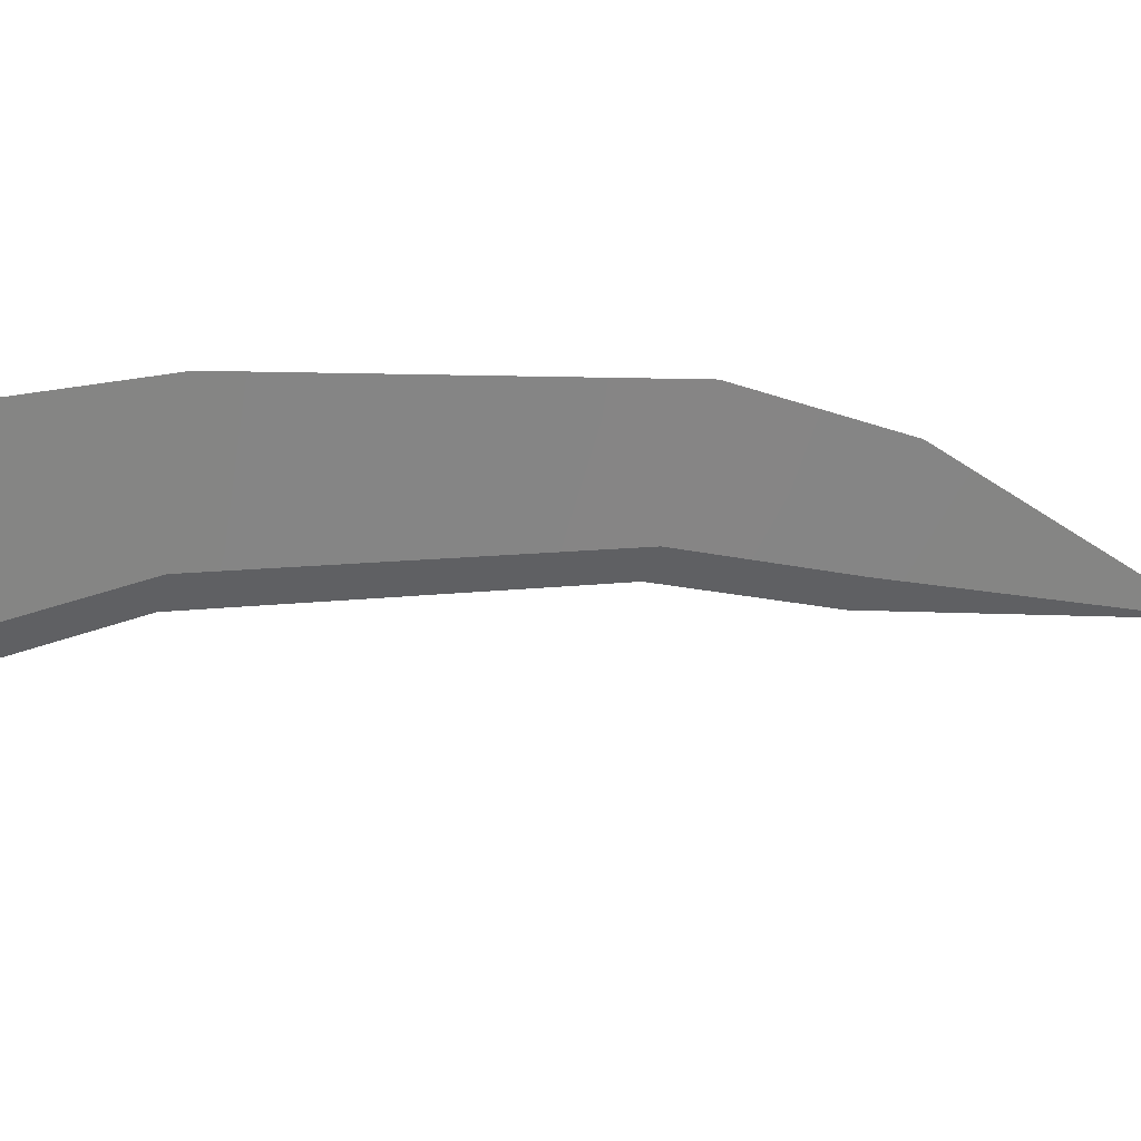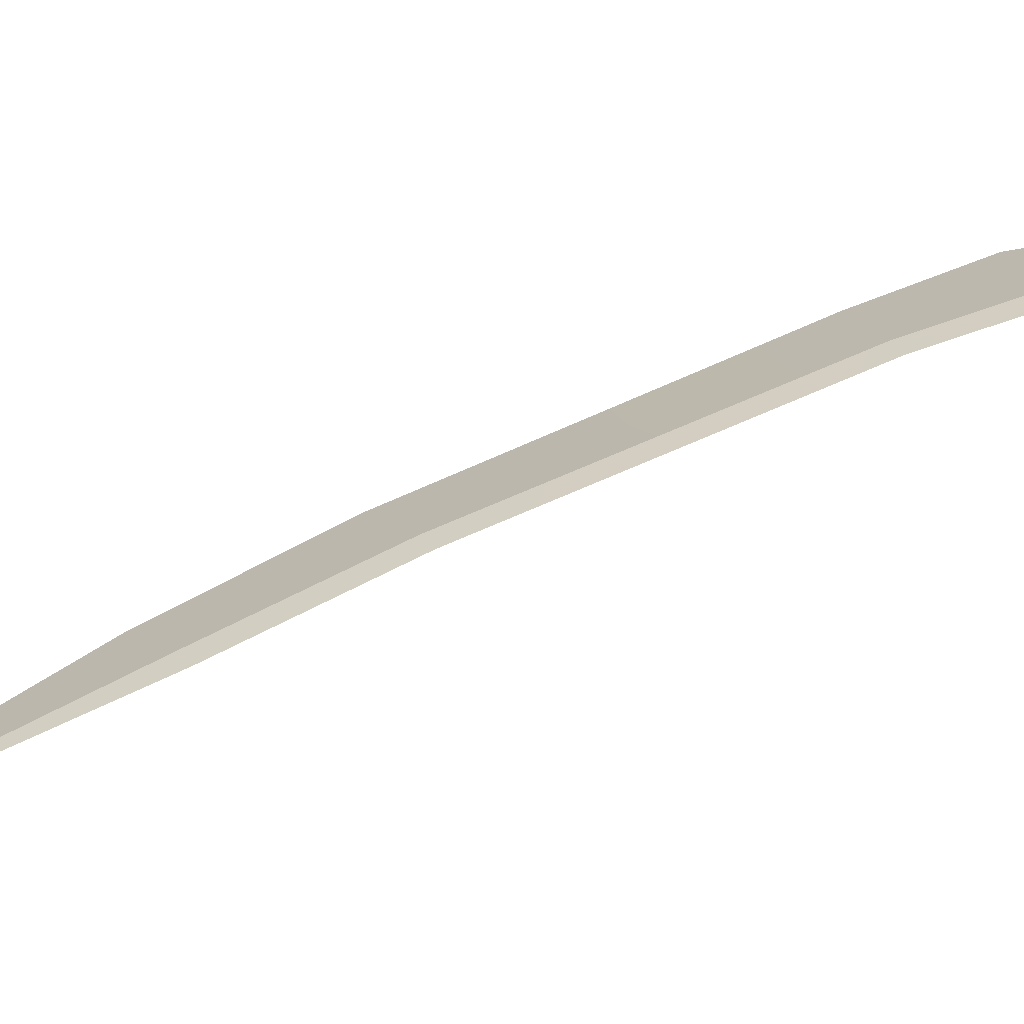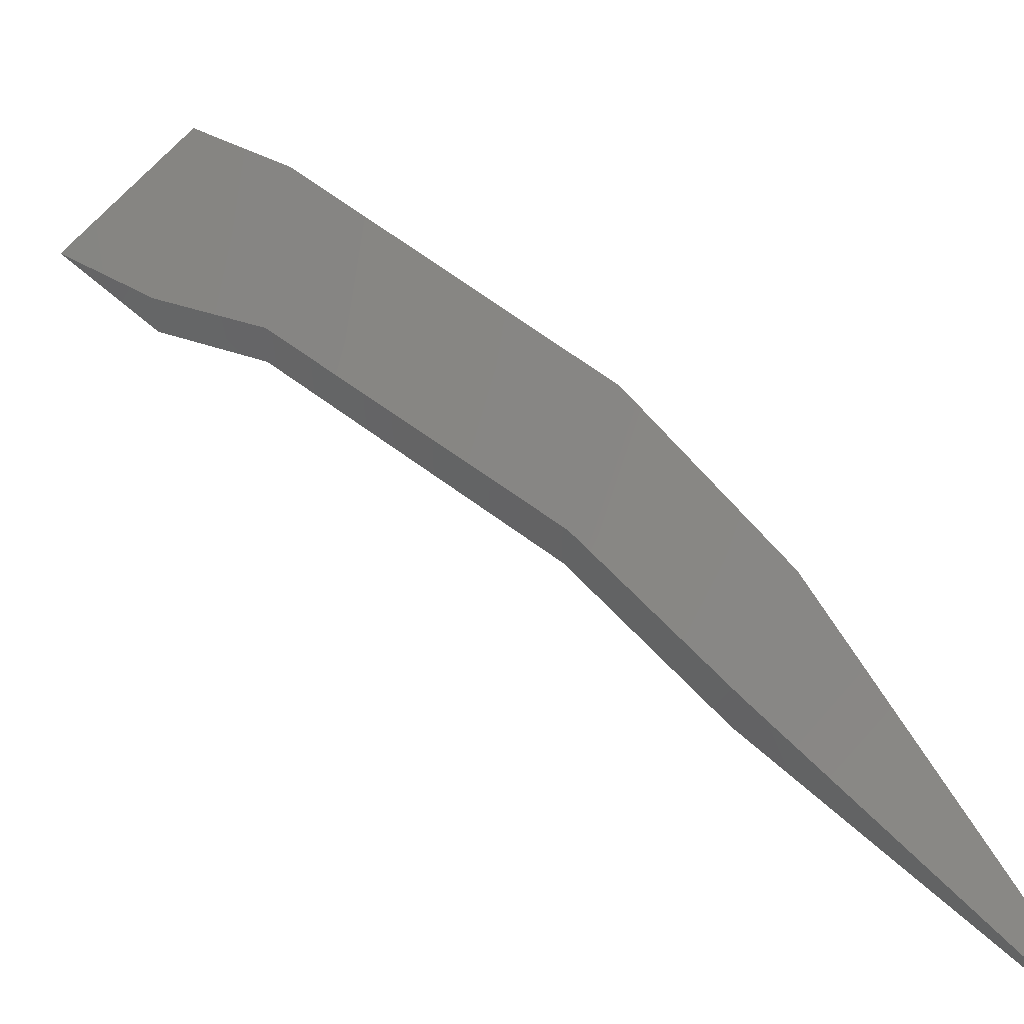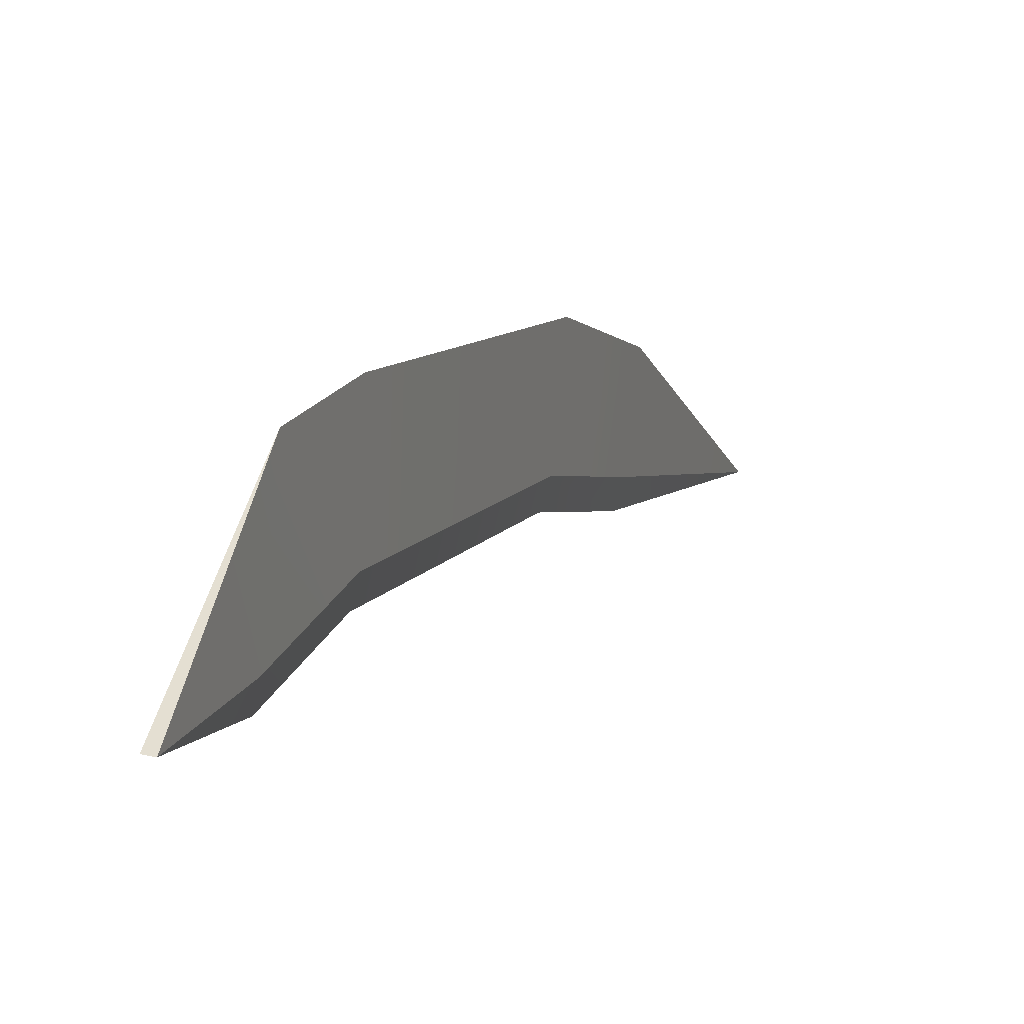
<metadata>
{"format":"obj","ext":"obj","renderer":"f3d","projection":"perspective","resolution":1024,"background":"white","views":[{"elev":32.0,"azim":54.8,"up":"+Z"},{"elev":-70.7,"azim":-71.9,"up":"+Z"},{"elev":9.6,"azim":140.7,"up":"+Z"},{"elev":28.1,"azim":20.0,"up":"+Z"}]}
</metadata>
<code>
g SeparateMesh_Avatar_Male_Size02_HugoVlad_Model_HugoVlad_Weapon_4_LOD2
v -0 0.852 2.409
v -0 1.146 2.156
v 0.005253 0.8051 2.319
v 0.005253 0.6287 2.406
v -0 0.6769 2.511
v 0.005253 0.2685 2.515
v -0 0.2966 2.639
v -0 0.167 2.663
v -0 0.2966 2.639
v 0.005253 0.2685 2.515
v 0.005253 0.1136 2.525
v 0.005253 -0.02422 2.551
v -0 0.2633 2.488
v -0 0.1127 2.498
v 0.005253 0.1136 2.525
v 0.005253 0.2685 2.515
v 0.005253 0.6287 2.406
v 0.005253 0.8051 2.319
v -0 0.7915 2.295
v -0 0.6177 2.38
v 0.005253 0.2685 2.515
v -0 0.2633 2.488
v -0 1.146 2.156
v 0.005253 -0.02422 2.551
v -0 1.146 2.156
v -0 0.852 2.409
v -0.005253 0.8051 2.319
v -0 0.6769 2.511
v -0.005253 0.6287 2.406
v -0 0.2966 2.639
v -0.005253 0.2685 2.515
v -0.005253 0.2685 2.515
v -0 0.2966 2.639
v -0 0.167 2.663
v -0.005253 0.1136 2.525
v -0.005253 -0.02422 2.551
v -0 0.2633 2.488
v -0.005253 0.2685 2.515
v -0.005253 0.1136 2.525
v -0 0.1127 2.498
v -0.005253 0.6287 2.406
v -0 0.6177 2.38
v -0 0.7915 2.295
v -0.005253 0.8051 2.319
v -0.005253 0.2685 2.515
v -0 0.2633 2.488
v -0 1.146 2.156
v -0.005253 -0.02422 2.551
v -0 0.167 2.663
v 0.005253 -0.02422 2.551
v -0.005253 -0.02422 2.551
v -0 0.1127 2.498
v -0.005253 -0.02422 2.551
v 0.005253 -0.02422 2.551
g SeparateMesh_Avatar_Male_Size02_HugoVlad_Model_HugoVlad_Weapon_4_LOD2_0
f 3 2 1
f 4 3 1
f 5 4 1
f 6 4 5
f 7 6 5
f 10 9 8
f 11 10 8
f 11 8 12
f 15 14 13
f 16 15 13
f 19 18 17
f 20 19 17
f 20 17 21
f 22 20 21
f 18 19 23
f 14 15 24
f 27 26 25
f 29 28 26
f 27 29 26
f 31 30 28
f 29 31 28
f 34 33 32
f 35 34 32
f 34 35 36
f 39 38 37
f 40 39 37
f 43 42 41
f 44 43 41
f 42 46 45
f 41 42 45
f 43 44 47
f 39 40 48
f 51 50 49
f 54 53 52

</code>
